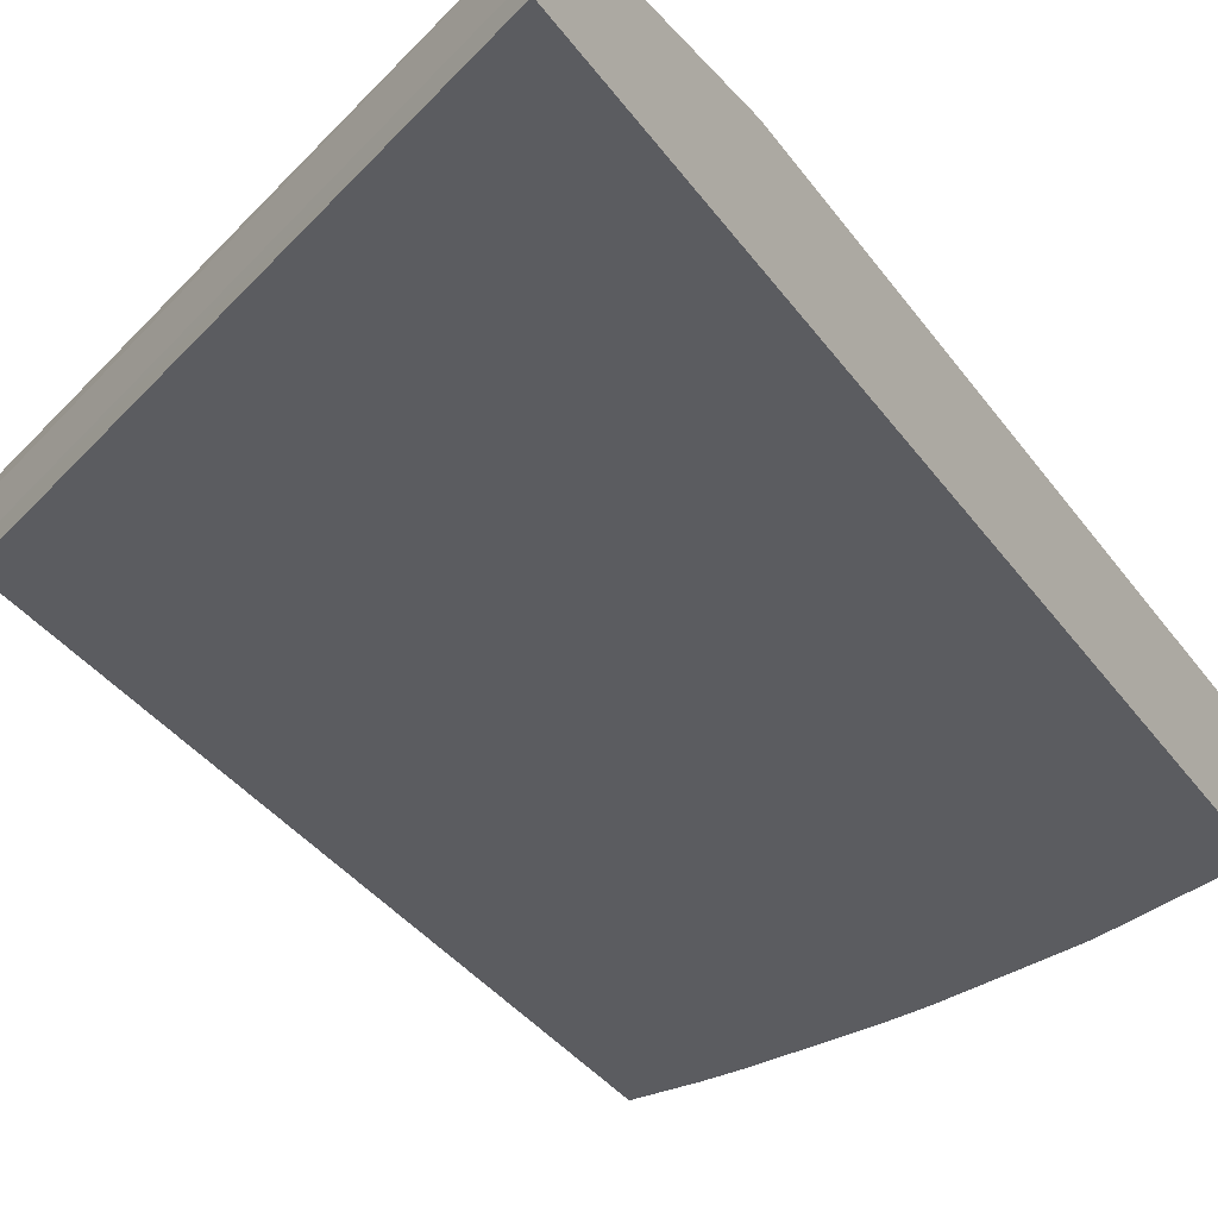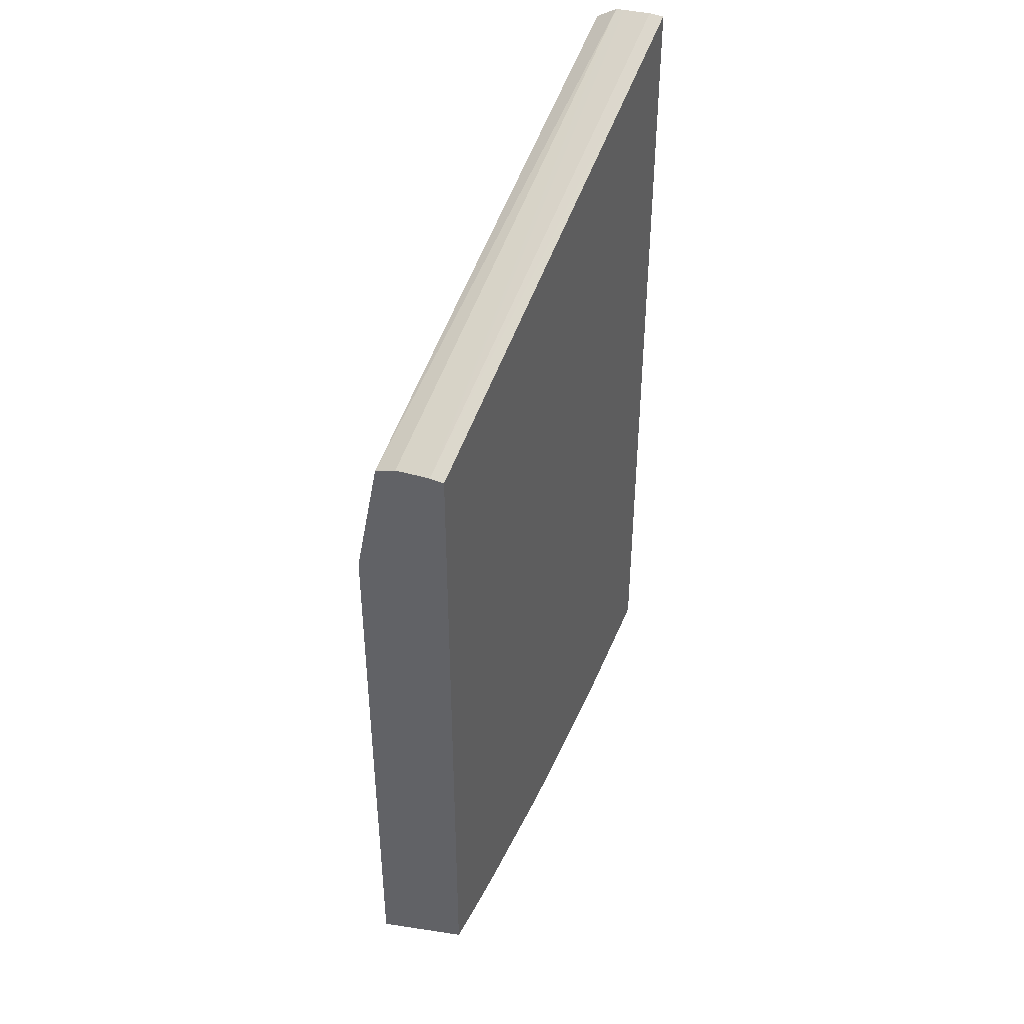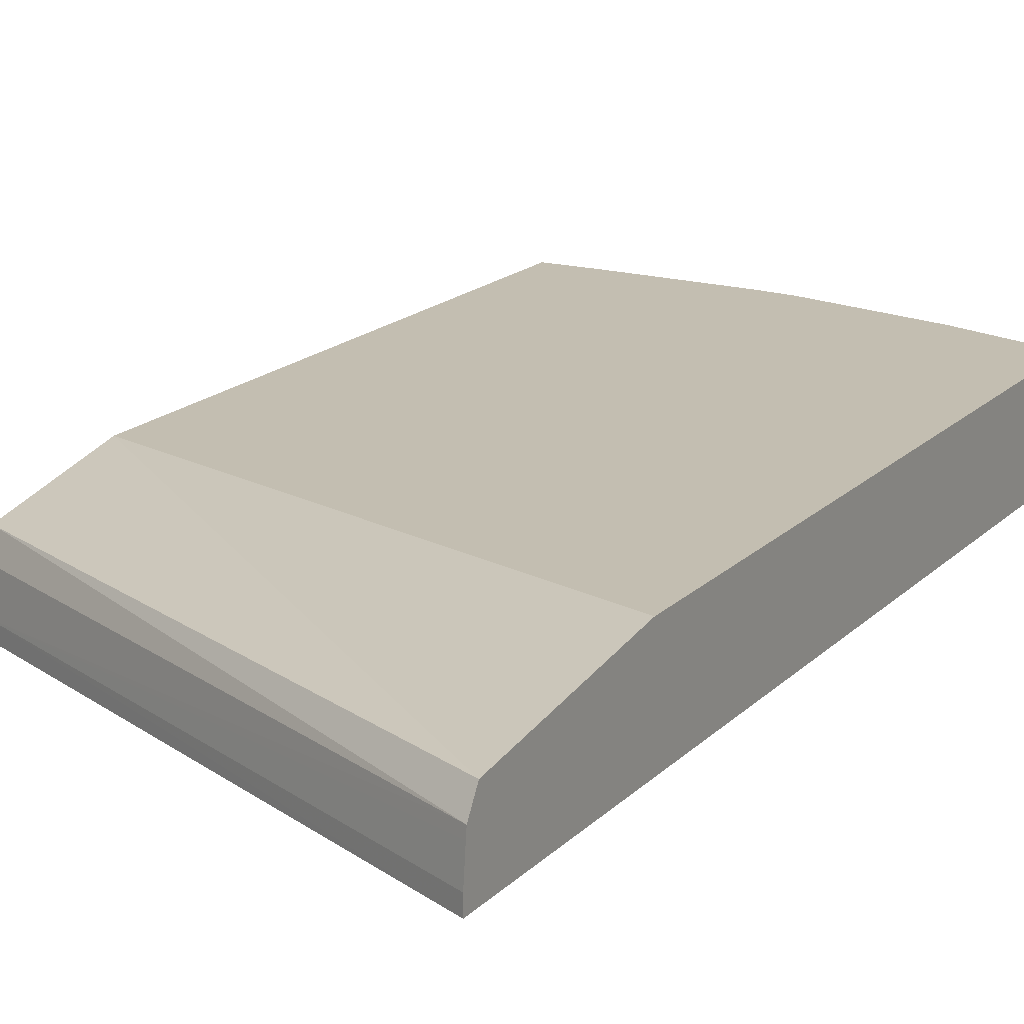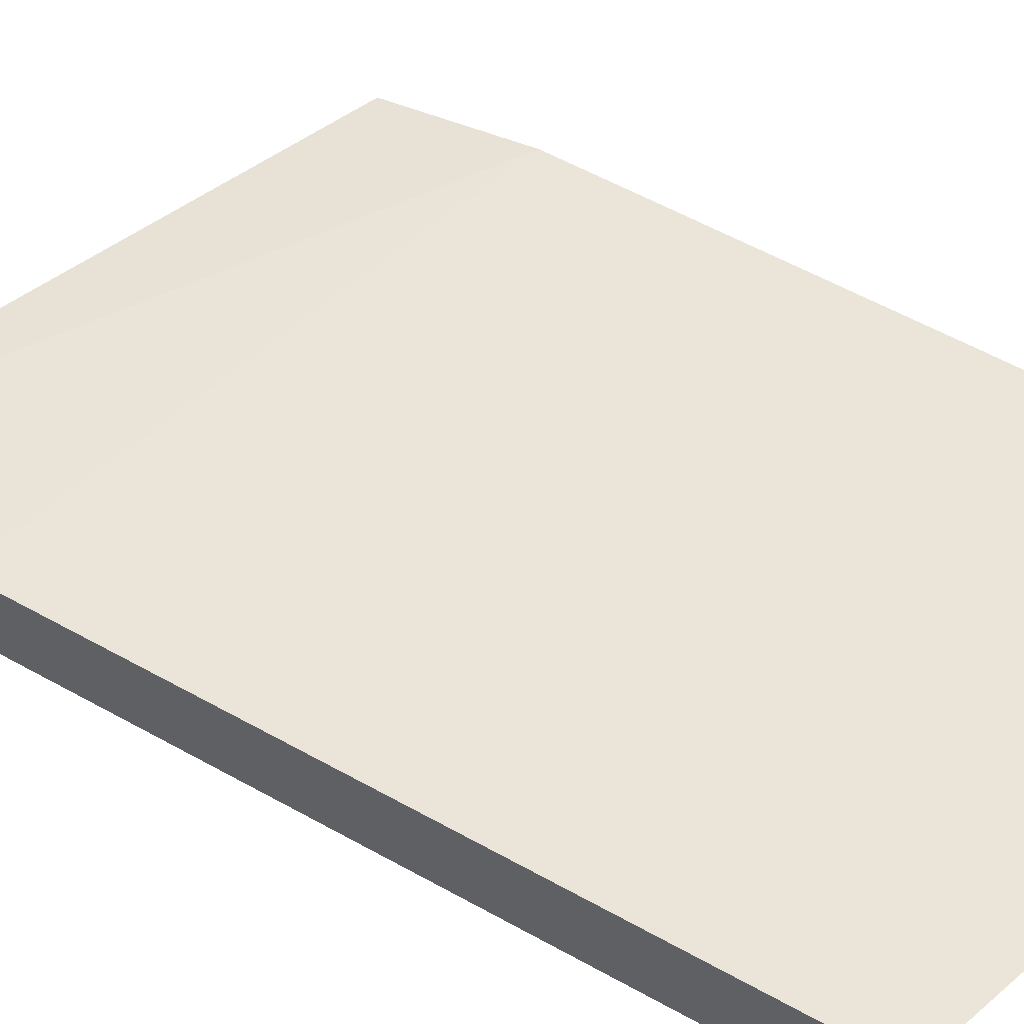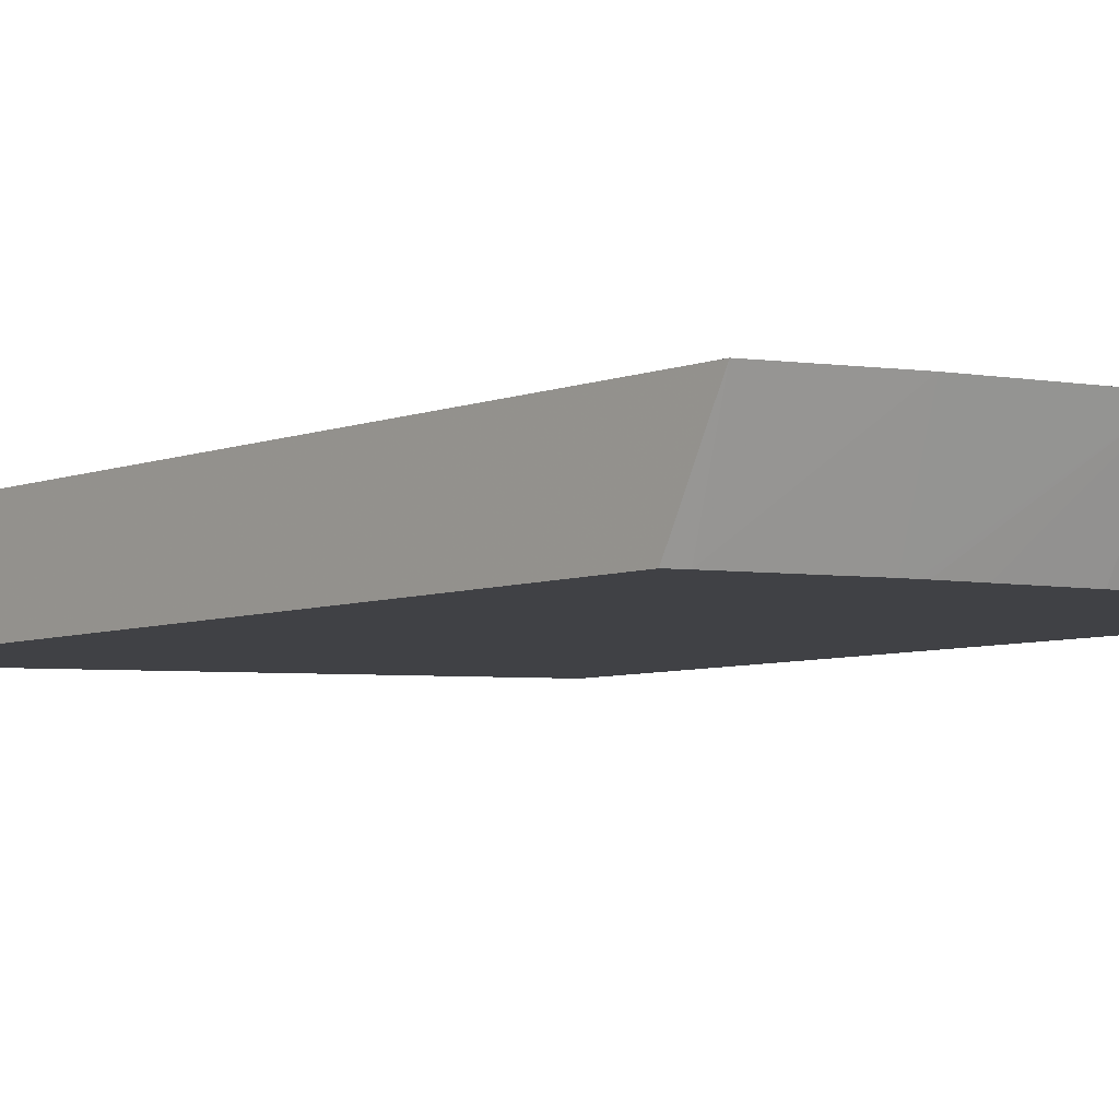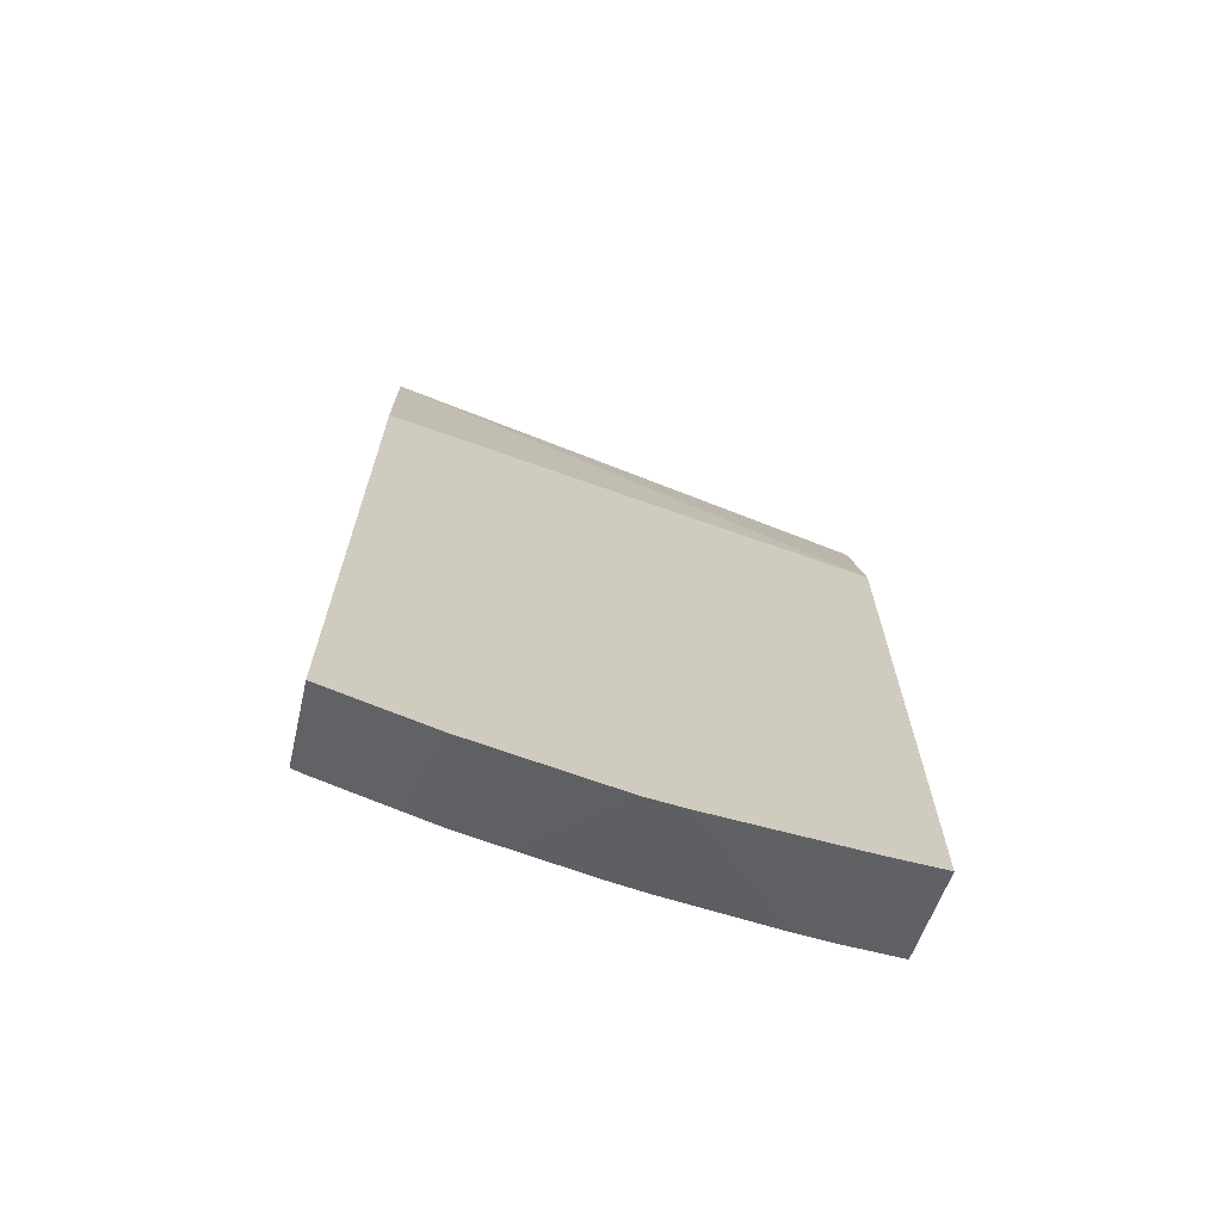
<metadata>
{"format":"obj","ext":"obj","renderer":"f3d","projection":"perspective","resolution":1024,"background":"white","views":[{"elev":-34.5,"azim":-150.2,"up":"+Z"},{"elev":43.6,"azim":115.9,"up":"+Y"},{"elev":17.2,"azim":-151.1,"up":"+Z"},{"elev":59.2,"azim":-60.3,"up":"+Z"},{"elev":-5.9,"azim":-40.3,"up":"+Z"},{"elev":-68.8,"azim":-13.9,"up":"+Y"}]}
</metadata>
<code>
v -0.01185 -0.03201 -0.04108
v -0.01185 -0.03075 -0.04347
v -0.01145 -0.0309 -0.04347
v -0.009221 -0.03289 -0.04108
v -0.01185 -0.01525 -0.04108
v -0.01185 -0.009939 -0.04347
v -0.0096 -0.03152 -0.04347
v -0.00572 -0.03371 -0.04108
v -0.008807 -0.03178 -0.04347
v -0.00854 -0.03184 -0.04347
v -5.69e-06 -0.01909 -0.04108
v -0.01185 -0.01035 -0.04174
v -0.01185 -0.009942 -0.04312
v -5.69e-06 -0.01548 -0.04312
v -5.69e-06 -0.01548 -0.04347
v -0.004828 -0.03379 -0.04108
v -0.008358 -0.03188 -0.04347
v -0.007478 -0.03208 -0.04347
v -0.00572 -0.03246 -0.04347
v -0.00484 -0.0326 -0.04347
v -0.004389 -0.03266 -0.04347
v -0.00395 -0.0327 -0.04347
v -0.002556 -0.03285 -0.04347
v -0.0022 -0.03289 -0.04347
v -5.69e-06 -0.01582 -0.04171
v -5.69e-06 -0.03392 -0.04108
v -0.01185 -0.01004 -0.04224
v -0.01185 -0.01001 -0.04244
v -5.69e-06 -0.01559 -0.04224
v -5.69e-06 -0.03294 -0.04347
v -0.0022 -0.0339 -0.04108
v -0.001676 -0.03292 -0.04347
v -0.00132 -0.03294 -0.04347
v -0.00132 -0.03392 -0.04108
v -0.0004404 -0.03294 -0.04347
f 1 2 3
f 1 3 4
f 1 4 8
f 1 8 16
f 1 16 31
f 1 31 34
f 1 34 26
f 1 26 11
f 1 11 5
f 1 5 12
f 1 12 27
f 1 27 28
f 1 28 13
f 1 13 6
f 1 6 2
f 2 6 15
f 2 15 30
f 2 30 35
f 2 35 33
f 2 33 32
f 2 32 24
f 2 24 23
f 2 23 22
f 2 22 21
f 2 21 20
f 2 20 19
f 2 19 18
f 2 18 17
f 2 17 10
f 2 10 9
f 2 9 7
f 2 7 3
f 3 7 4
f 4 7 9
f 4 9 10
f 4 10 8
f 5 11 12
f 6 13 14
f 6 14 15
f 8 10 17
f 8 17 18
f 8 18 19
f 8 19 20
f 8 20 21
f 8 21 22
f 8 22 23
f 8 23 24
f 8 24 16
f 11 25 12
f 11 26 30
f 11 30 15
f 11 15 14
f 11 14 29
f 11 29 25
f 12 25 27
f 13 28 14
f 14 28 27
f 14 27 29
f 16 24 32
f 16 32 33
f 16 33 31
f 25 29 27
f 26 34 35
f 26 35 30
f 31 33 34
f 33 35 34

</code>
